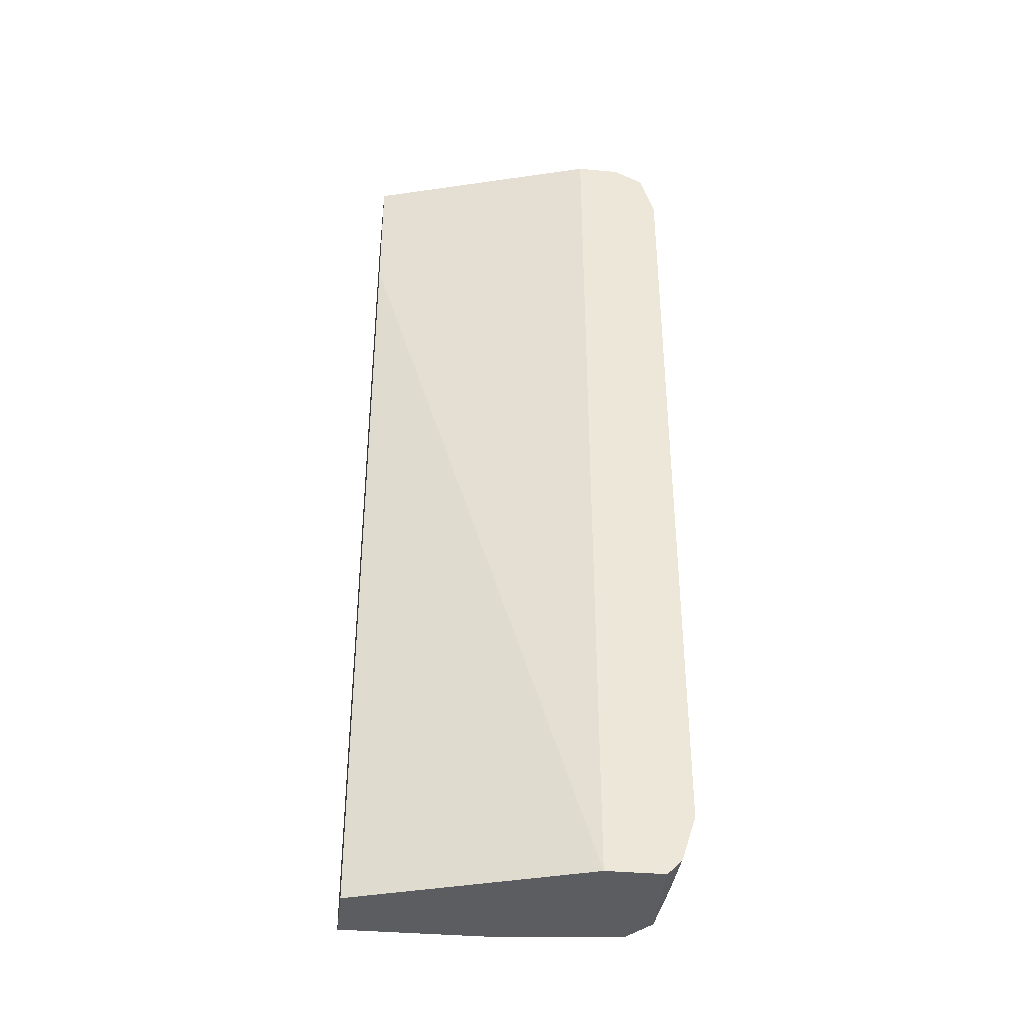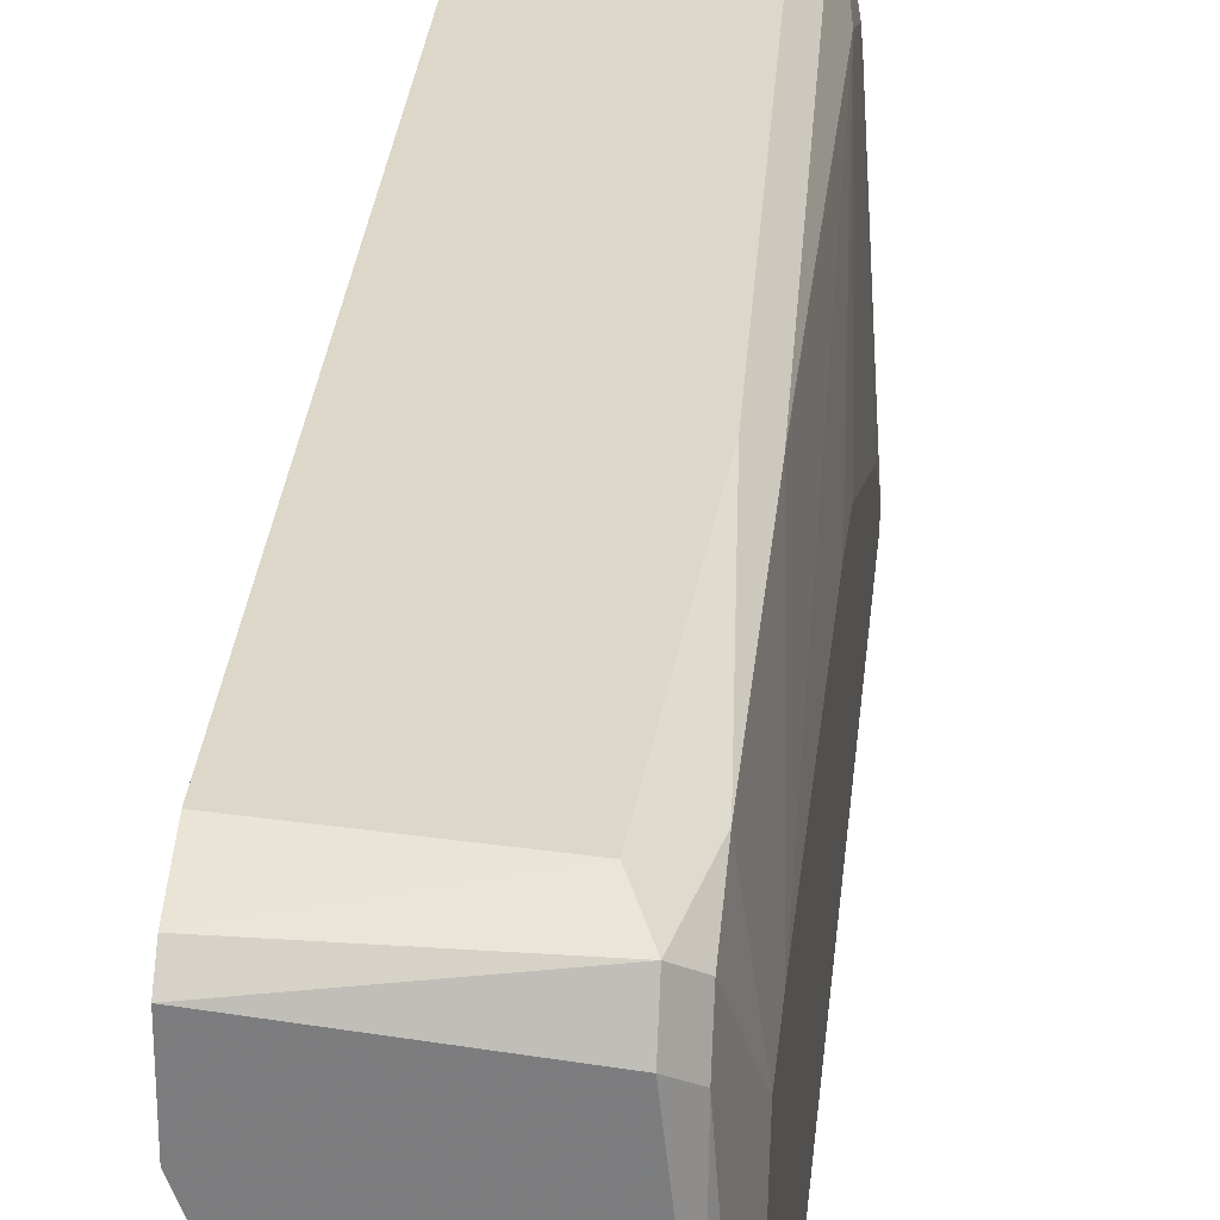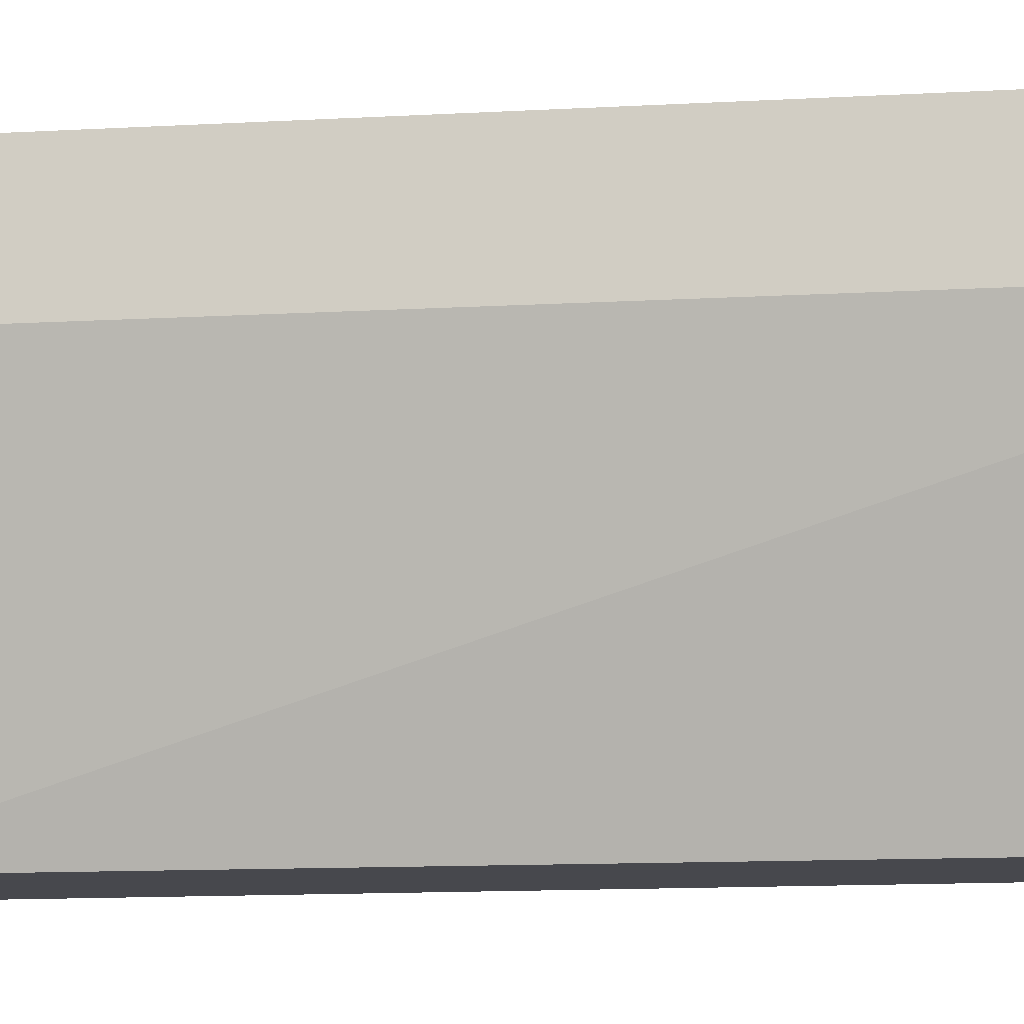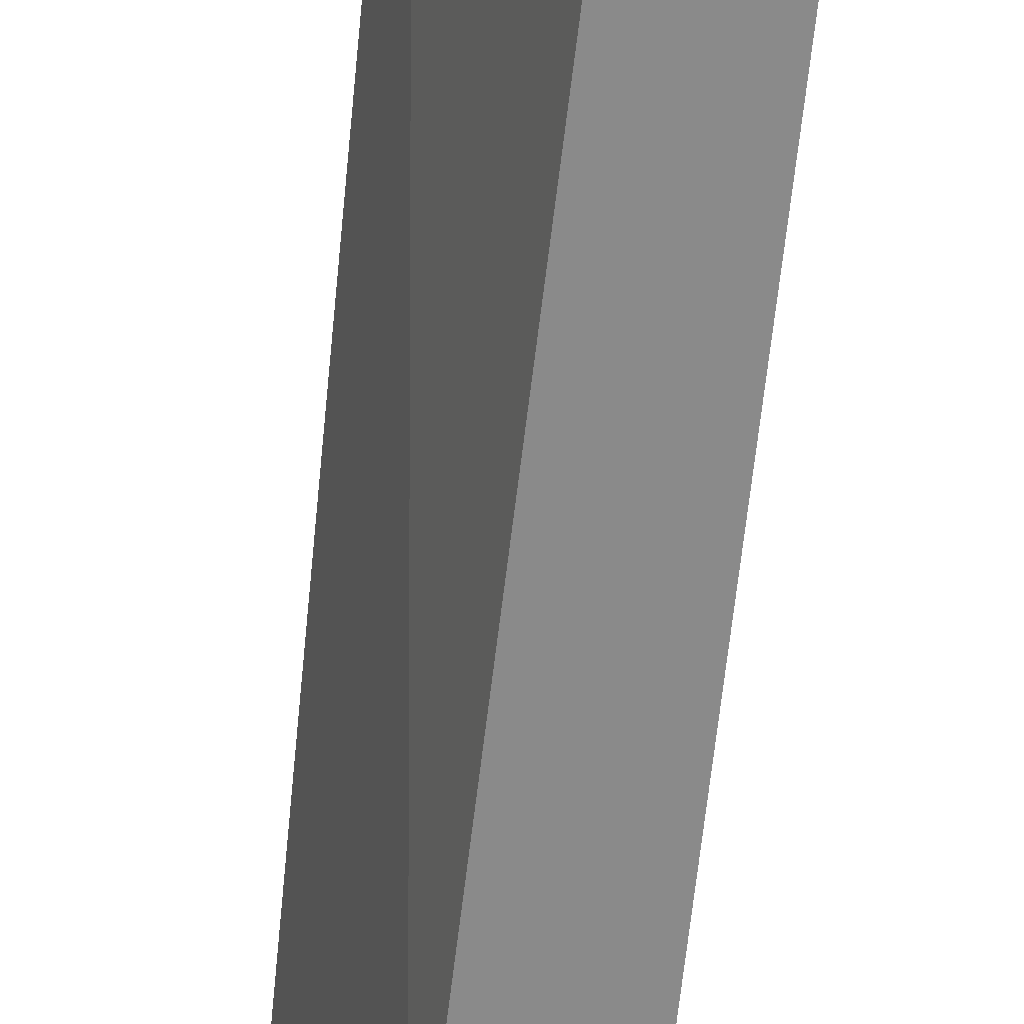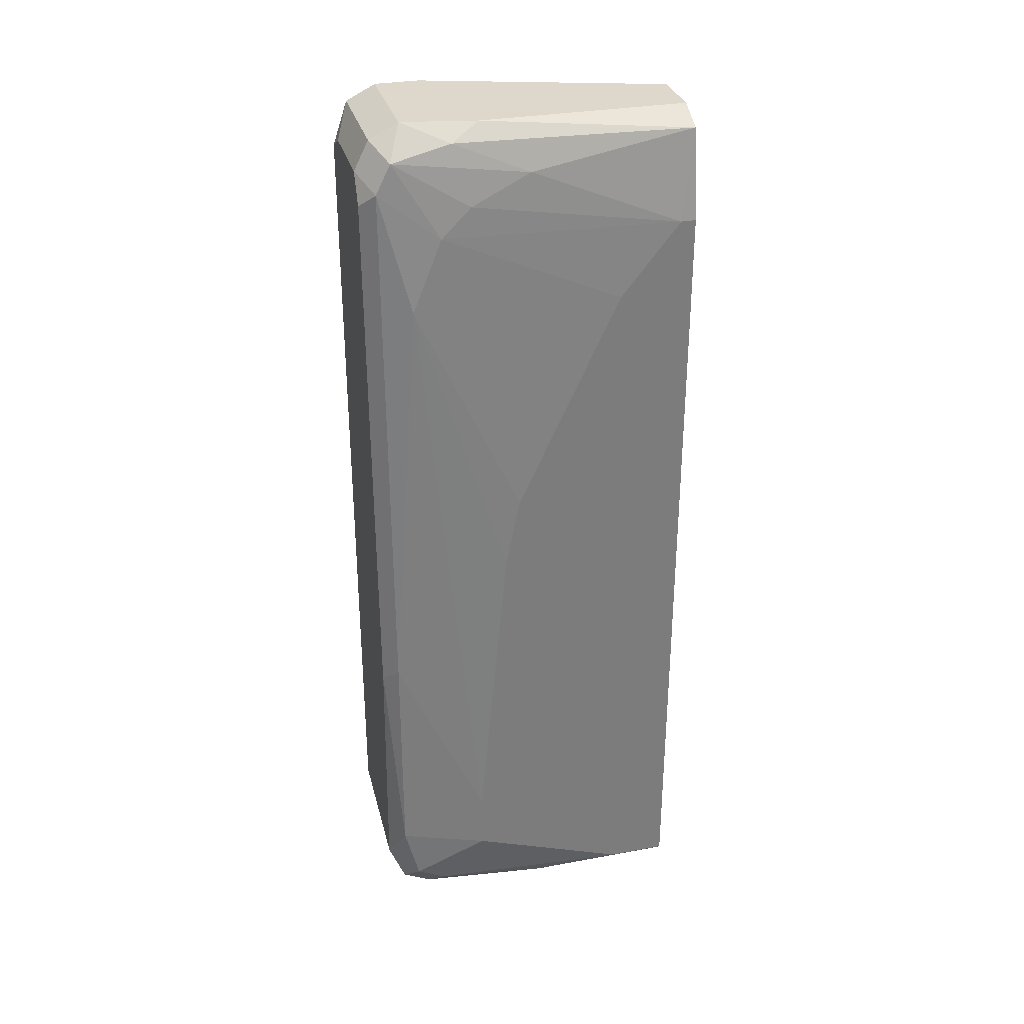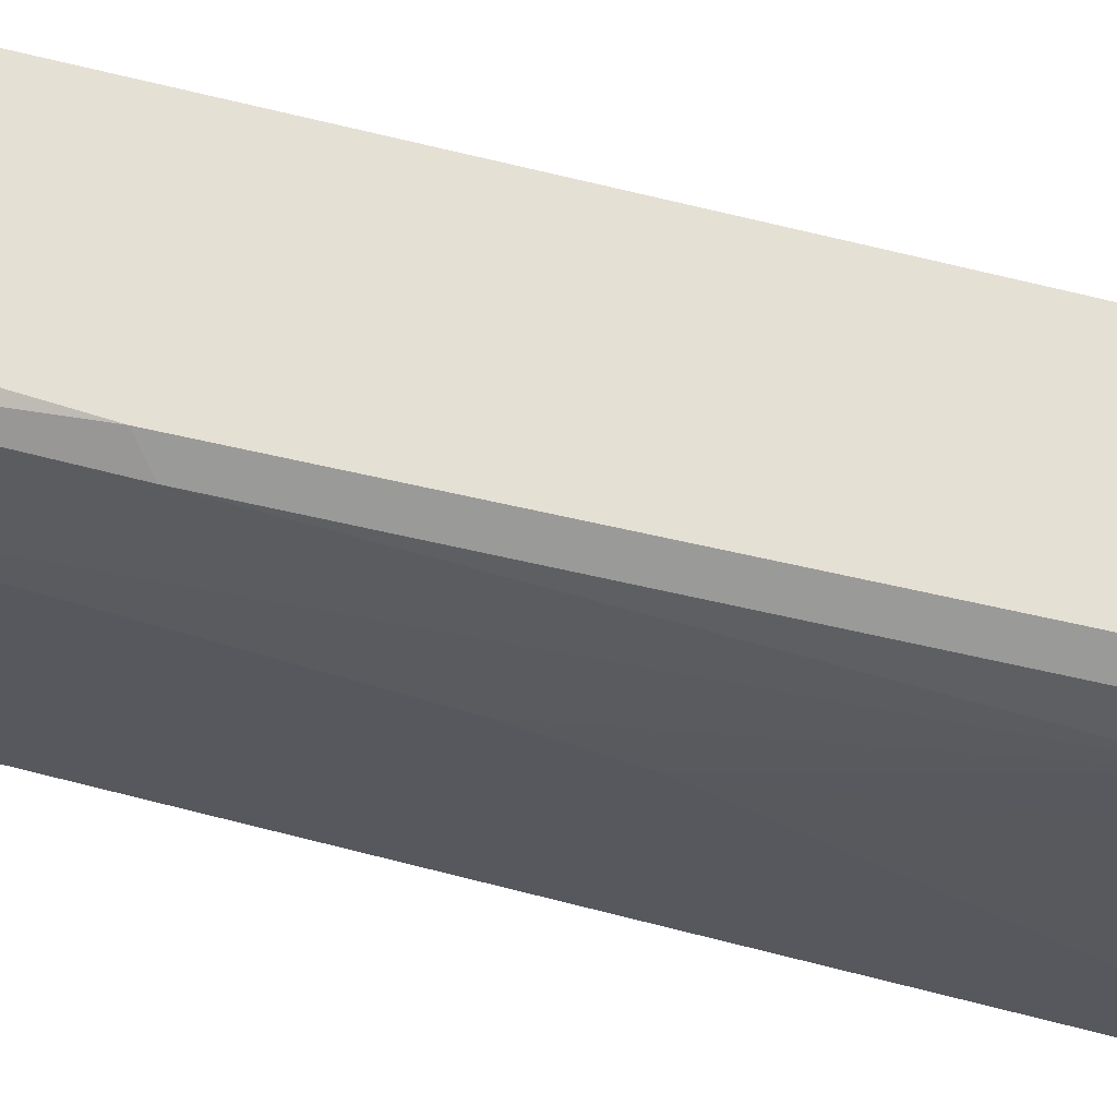
<metadata>
{"format":"obj","ext":"obj","renderer":"f3d","projection":"perspective","resolution":1024,"background":"white","views":[{"elev":-36.4,"azim":83.2,"up":"+Z"},{"elev":30.3,"azim":-174.4,"up":"+Y"},{"elev":-11.8,"azim":98.2,"up":"+Y"},{"elev":-63.5,"azim":174.3,"up":"+Y"},{"elev":31.5,"azim":-104.6,"up":"+Z"},{"elev":65.4,"azim":-75.4,"up":"+Y"}]}
</metadata>
<code>
v -0.0159 0.01037 -2.8e-05
v -0.0159 -4.6e-05 0.01999
v -0.0159 -4.6e-05 -0.02407
v -0.0159 0.009567 0.003969
v -0.0159 0.000756 0.01999
v -0.0159 0.00316 -0.02407
v -0.0159 0.01197 -0.02087
v -0.0159 0.01197 -0.01766
v -0.0159 0.003962 0.01599
v -0.0135 -4.6e-05 0.02561
v -0.0135 0.01117 0.02561
v -0.0135 0.01758 0.0216
v -0.0135 0.01758 -0.02246
v -0.007892 0.01758 0.0232
v -0.0111 -4.6e-05 -0.02487
v -0.0143 0.01598 0.024
v -0.0143 0.01518 -0.02487
v -0.0143 0.01277 0.0248
v -0.0143 0.01678 0.0224
v -0.0143 0.01678 -0.02407
v -0.0143 0.01758 -0.008038
v -0.006289 0.01598 -0.02487
v -0.006289 0.01518 0.02561
v -0.006289 0.01277 -0.02487
v -0.006289 0.01277 0.02561
v -0.006289 0.01678 0.0248
v -0.006289 0.01678 -0.02407
v -0.006289 0.01758 0.0224
v -0.006289 0.01758 -0.02167
v -0.0151 0.008768 0.0232
v -0.0151 -4.6e-05 0.0248
v -0.0151 -4.6e-05 -0.02487
v -0.0151 0.01357 0.01999
v -0.0151 0.01598 -0.02326
v -0.0151 0.01518 0.01599
v -0.0151 0.01197 0.0216
v -0.0151 0.01438 -0.02407
v -0.0151 0.01678 -0.007238
v -0.0151 0.01678 -0.02006
v -0.0151 0.007969 -0.02487
v -0.0103 -4.6e-05 0.02561
v -0.0103 -4.6e-05 0.01839
v -0.0127 0.01518 0.02561
v -0.0127 0.01678 0.0248
v -0.0127 0.01758 0.0232
f 33 9 5
f 32 15 41
f 32 41 2
f 15 32 24
f 25 41 24
f 29 25 24
f 2 1 7
f 14 29 21
f 32 2 3
f 2 7 3
f 2 41 31
f 29 14 28
f 25 29 28
f 41 25 43
f 14 21 12
f 24 32 17
f 29 24 22
f 24 17 22
f 17 20 22
f 21 29 13
f 20 39 13
f 39 21 13
f 41 15 42
f 15 24 42
f 24 41 42
f 12 21 38
f 39 7 38
f 21 39 38
f 28 14 26
f 25 28 26
f 16 43 44
f 26 14 44
f 43 26 44
f 31 41 10
f 41 43 10
f 1 2 9
f 20 17 37
f 38 35 19
f 12 38 19
f 16 44 19
f 31 10 11
f 10 43 11
f 16 36 30
f 29 22 27
f 22 20 27
f 13 29 27
f 20 13 27
f 43 25 23
f 25 26 23
f 26 43 23
f 32 3 6
f 3 7 6
f 7 37 6
f 35 1 4
f 1 9 4
f 43 16 18
f 31 11 18
f 11 43 18
f 30 31 18
f 16 30 18
f 36 16 33
f 16 19 33
f 19 35 33
f 35 4 33
f 4 9 33
f 7 1 8
f 1 35 8
f 38 7 8
f 35 38 8
f 17 32 40
f 37 17 40
f 32 6 40
f 6 37 40
f 39 20 34
f 7 39 34
f 37 7 34
f 20 37 34
f 14 12 45
f 44 14 45
f 12 19 45
f 19 44 45
f 2 31 5
f 9 2 5
f 31 30 5
f 30 36 5
f 36 33 5

</code>
